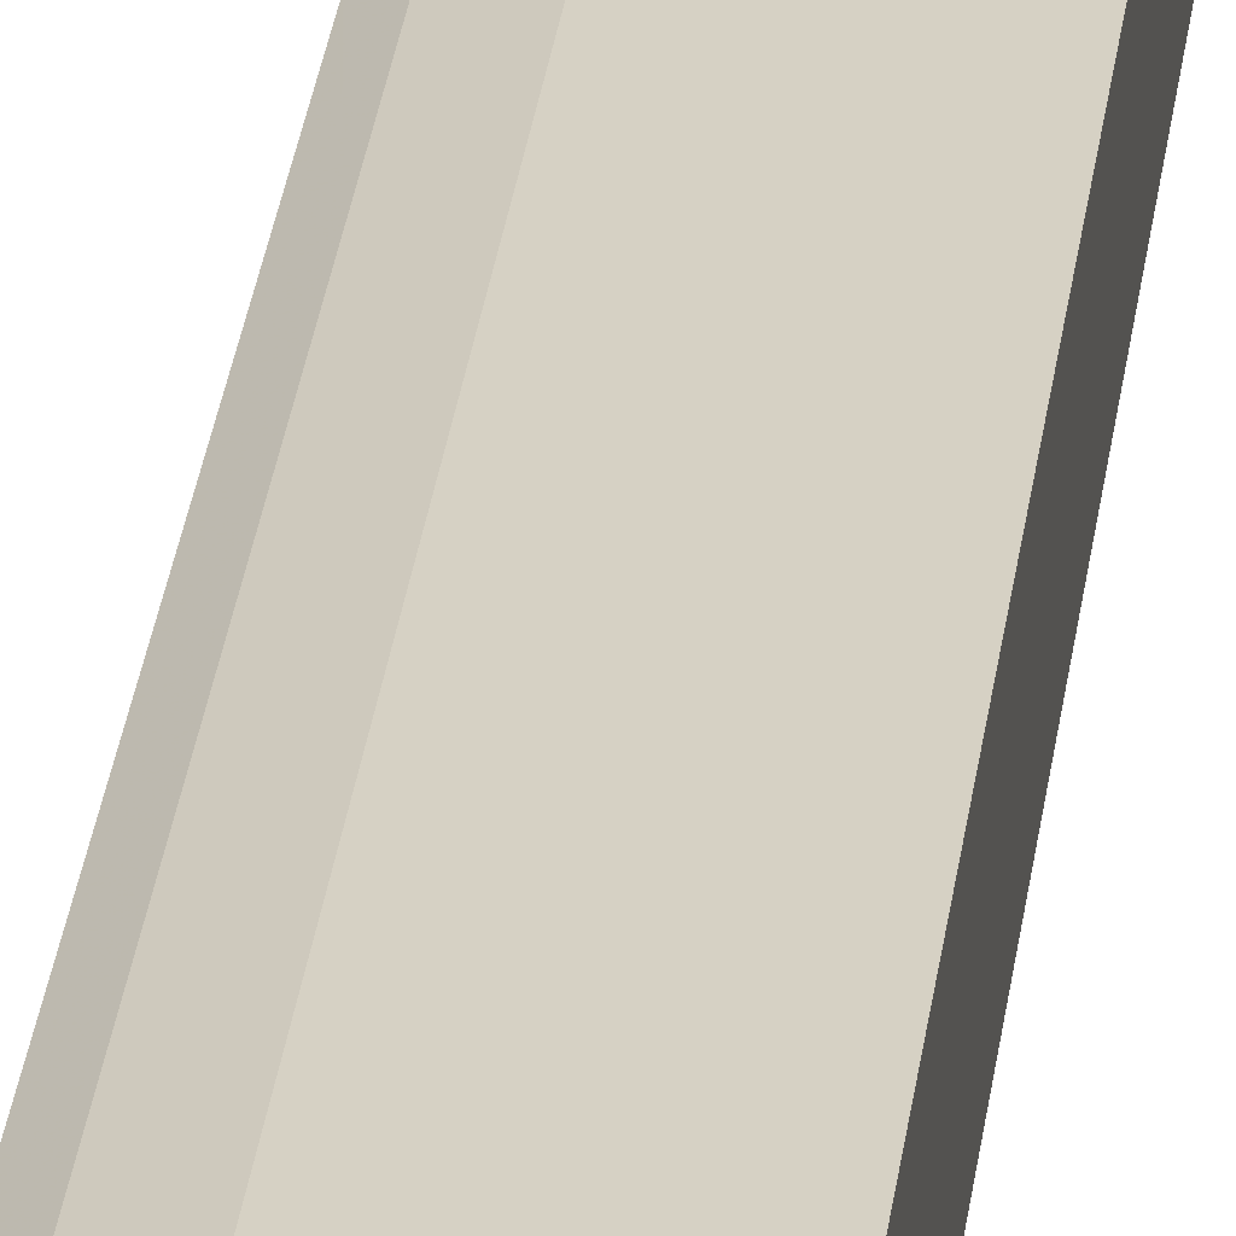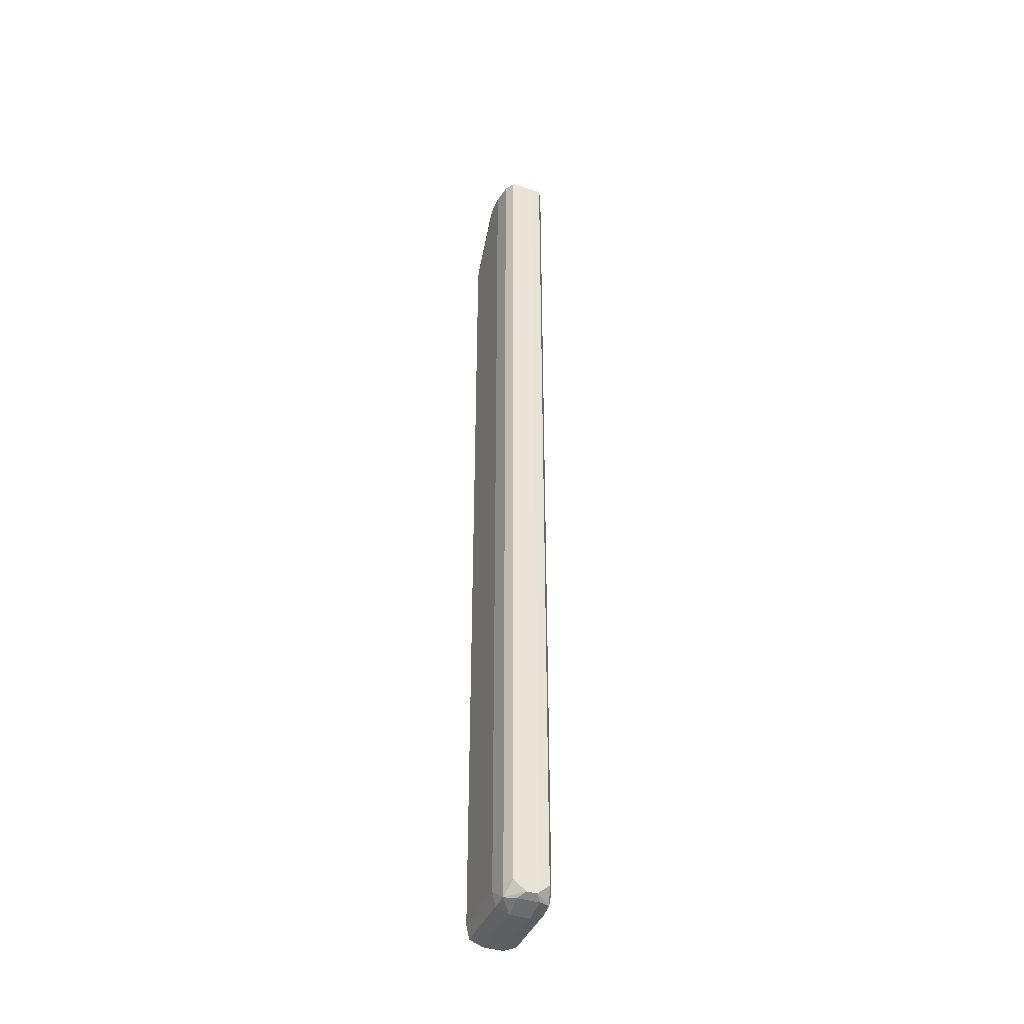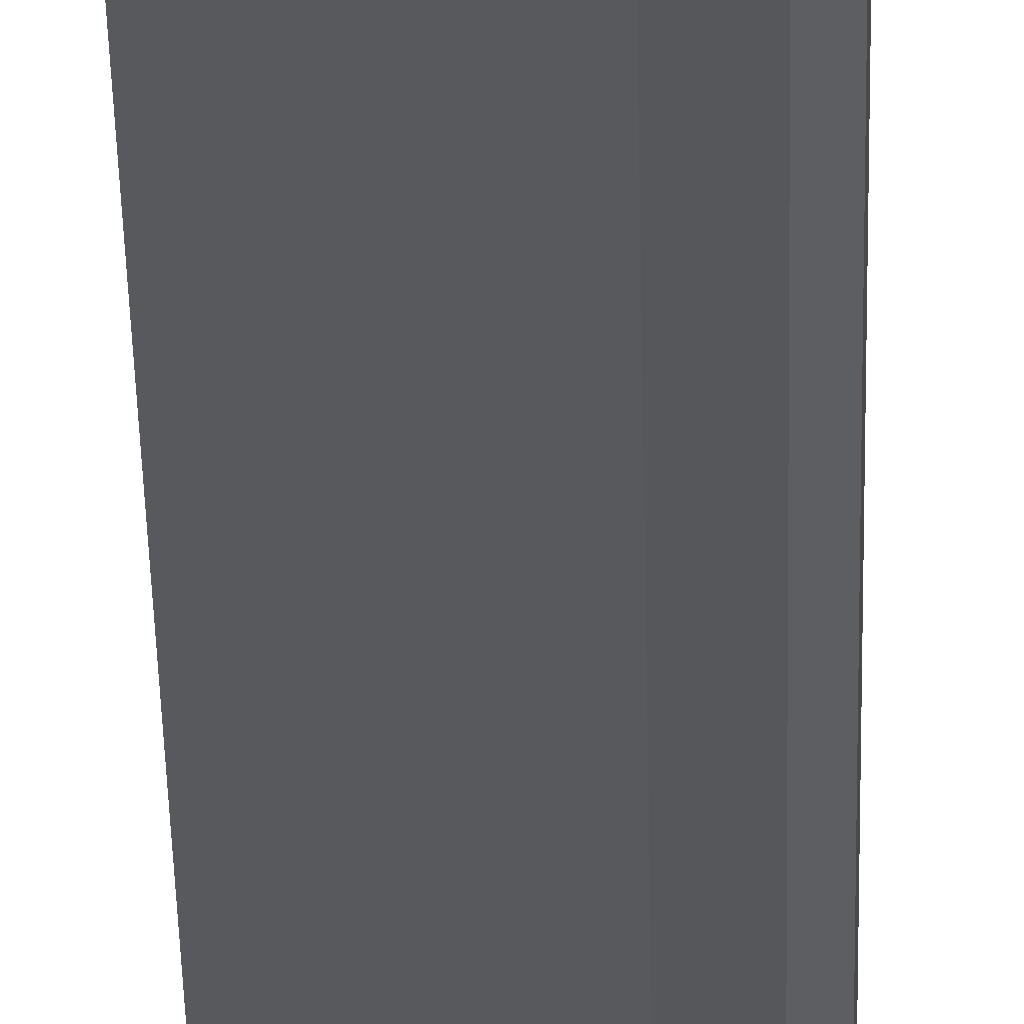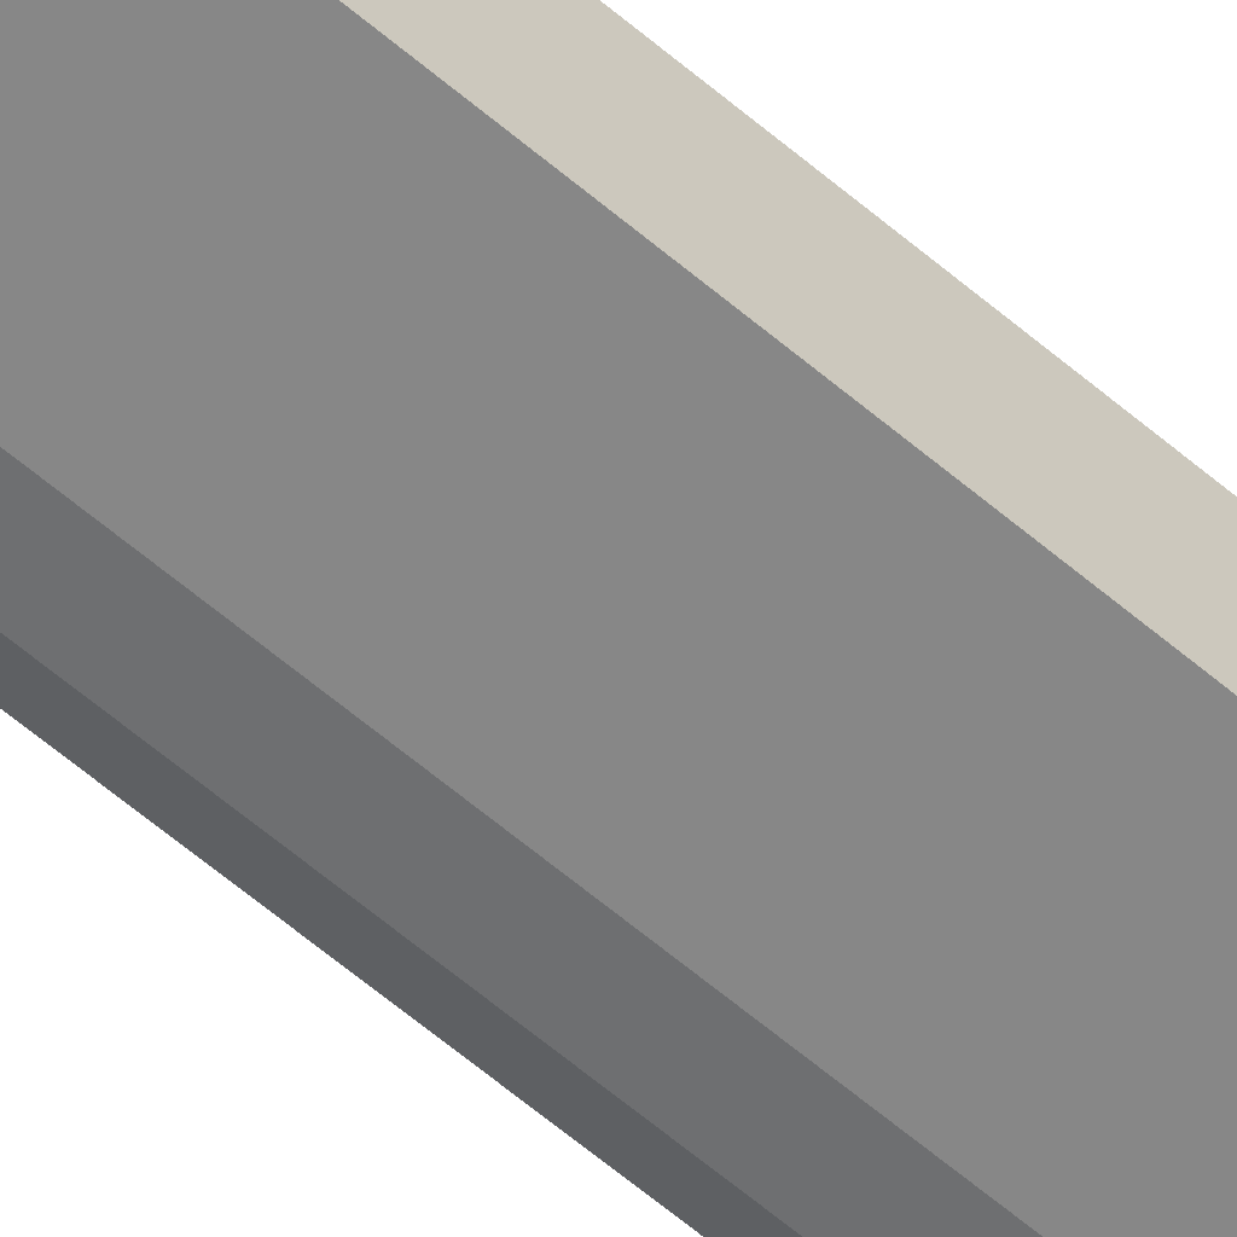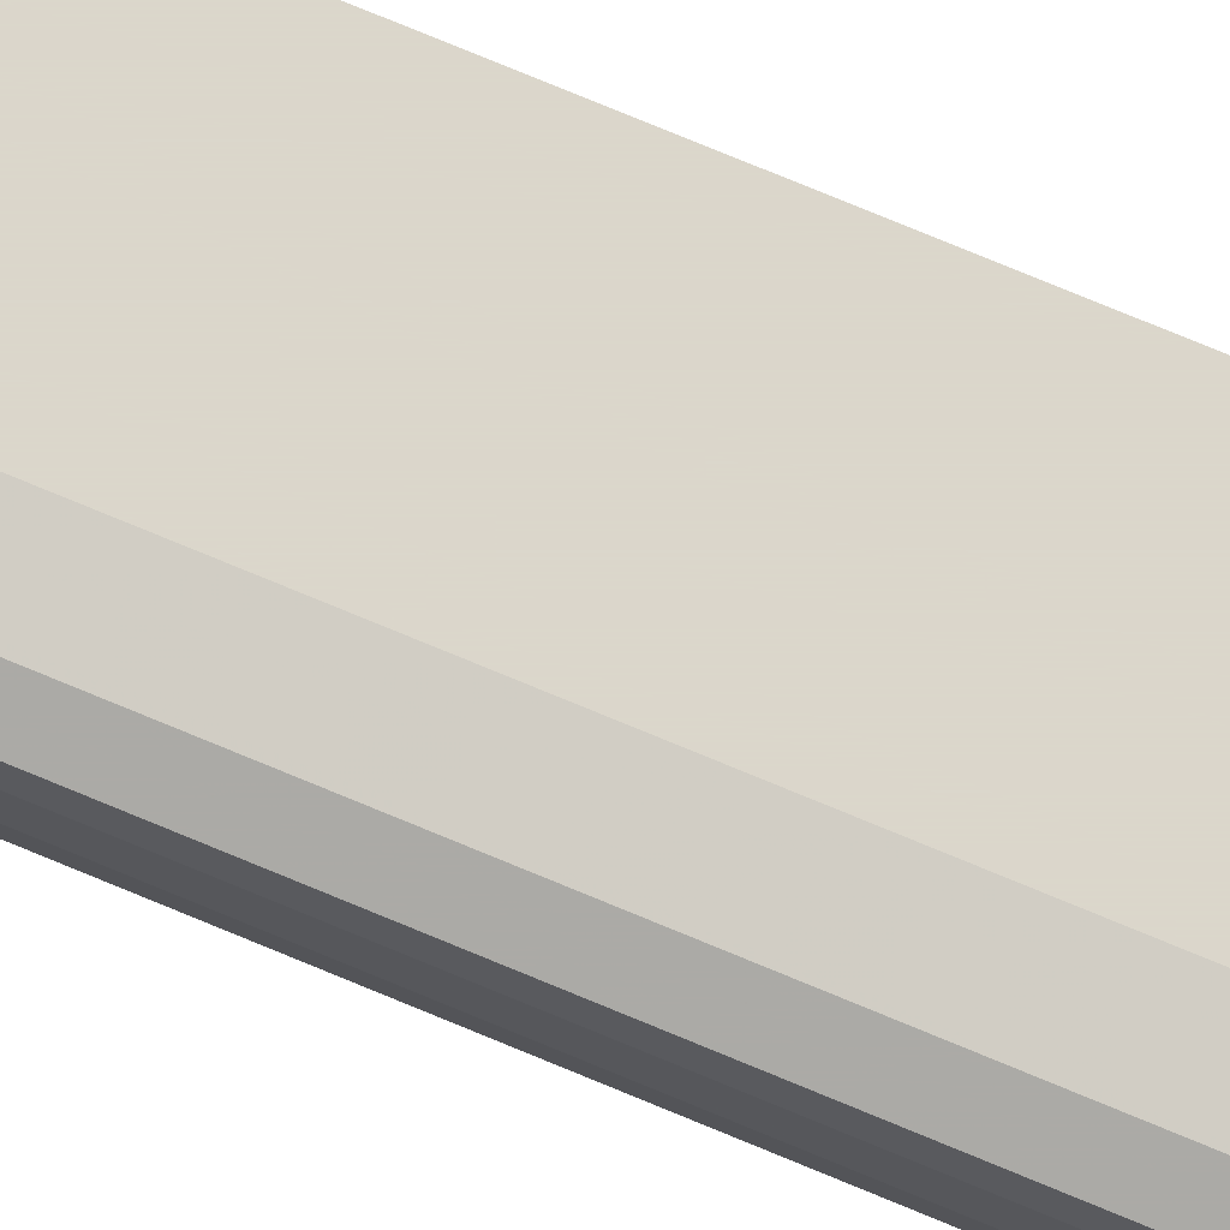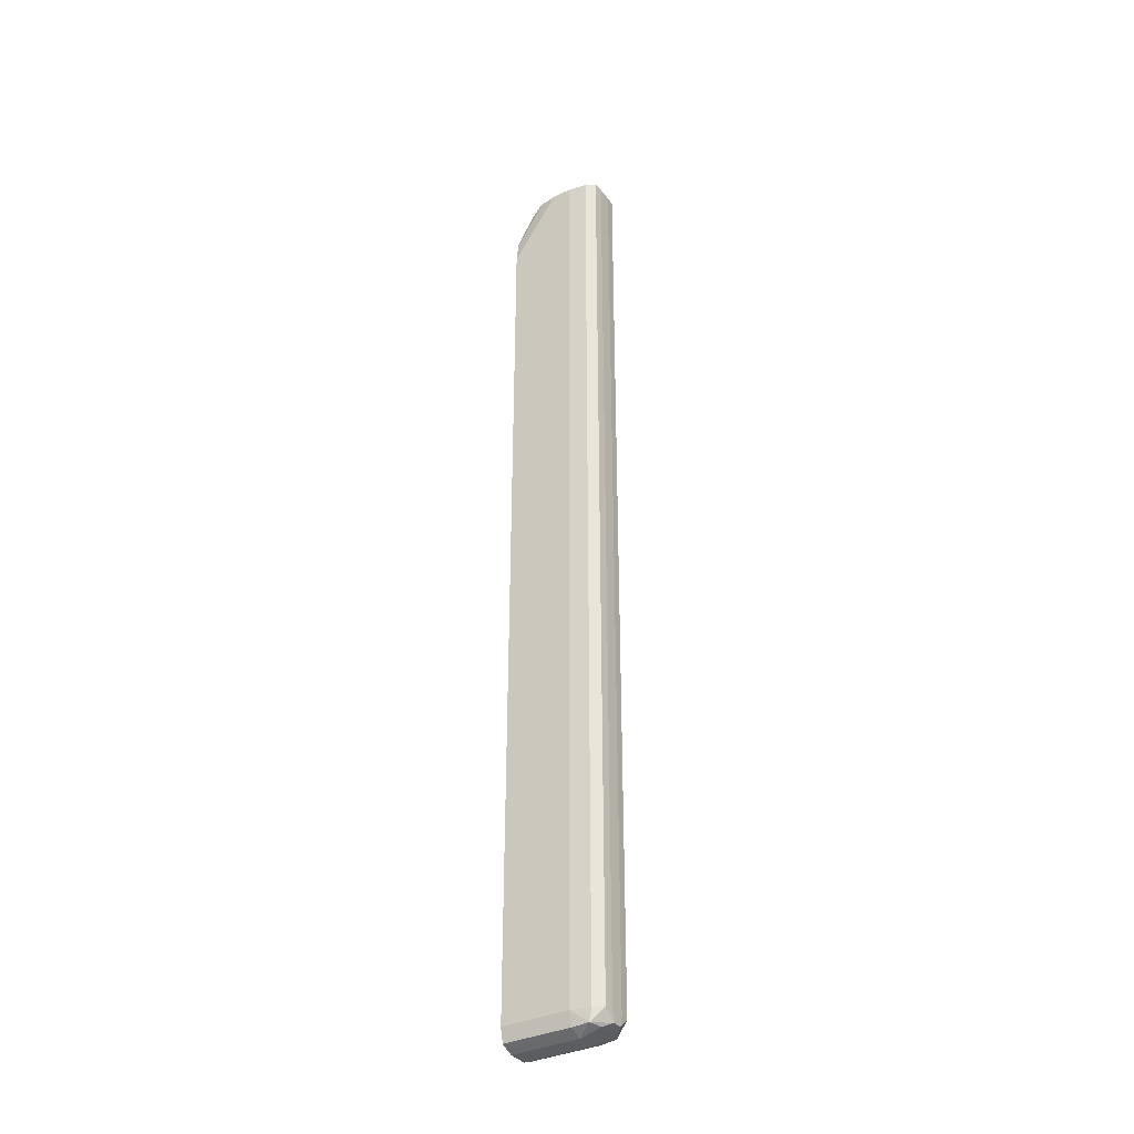
<metadata>
{"format":"obj","ext":"obj","renderer":"f3d","projection":"perspective","resolution":1024,"background":"white","views":[{"elev":26.7,"azim":-173.8,"up":"+Y"},{"elev":-40.4,"azim":68.8,"up":"+Z"},{"elev":-29.6,"azim":0.9,"up":"+Y"},{"elev":-62.4,"azim":-130.8,"up":"+Y"},{"elev":73.5,"azim":112.8,"up":"+Y"},{"elev":-35.4,"azim":31.9,"up":"+Z"}]}
</metadata>
<code>
v 0.2927 -0.003841 -0.01304
v 0.2926 -0.003048 -0.01304
v 0.2927 -0.01116 -0.01304
v 0.2927 -0.003841 -0.4826
v 0.2923 0.001034 -0.01304
v 0.2923 0.001034 -0.4826
v 0.2924 -0.01524 -0.01304
v 0.2927 -0.01116 -0.4826
v 0.2926 -0.005062 -0.4877
v 0.2874 0.003804 -0.01304
v 0.2859 0.003285 -0.4888
v 0.2874 0.003804 -0.4826
v 0.2923 -0.01603 -0.01304
v 0.2923 -0.01603 -0.4826
v 0.2926 -0.009938 -0.4877
v 0.2885 -0.002136 -0.4895
v 0.2859 0.004058 -0.01304
v 0.2779 -0.002627 -0.4921
v 0.2779 0.003804 -0.4894
v 0.2779 0.005363 -0.4826
v 0.2915 -0.01648 -0.01304
v 0.2874 -0.0188 -0.4826
v 0.2859 -0.01829 -0.4888
v 0.2885 -0.01286 -0.4895
v 0.2779 0.005363 -0.01304
v 0.2448 -0.0001018 -0.4911
v 0.2779 -0.01237 -0.4921
v 0.2448 -0.002627 -0.4921
v 0.2448 0.003804 -0.4894
v 0.2448 0.005363 -0.4826
v 0.2874 -0.0188 -0.01304
v 0.2779 -0.02036 -0.4826
v 0.2779 -0.0188 -0.4894
v 0.2681 0.005363 -0.01463
v 0.2681 0.005277 -0.01304
v 0.2448 -0.01628 -0.4905
v 0.2448 -0.01237 -0.4921
v 0.2448 0.005363 -0.06341
v 0.2779 -0.02036 -0.01304
v 0.2448 -0.02036 -0.4826
v 0.2448 -0.01975 -0.4853
v 0.2448 -0.0188 -0.4894
v 0.2486 0.005363 -0.0439
v 0.2591 0.003658 -0.01304
v 0.2448 0.004882 -0.04385
v 0.2448 0.00536 -0.05365
v 0.2697 -0.02036 -0.01304
v 0.2448 -0.02036 -0.0575
v 0.253 0.002676 -0.01876
v 0.2557 -0.002549 -0.01304
v 0.2448 0.003675 -0.03527
v 0.2681 -0.02028 -0.01304
v 0.2681 -0.02036 -0.01463
v 0.2486 -0.02036 -0.0439
v 0.2448 -0.02036 -0.04774
v 0.2557 -0.002627 -0.01304
v 0.2448 -0.002476 -0.03006
v 0.2448 -0.002627 -0.02997
v 0.2604 -0.01898 -0.01304
v 0.2448 -0.01912 -0.03728
v 0.2557 -0.01237 -0.01304
v 0.2448 -0.01237 -0.02997
v 0.2591 -0.01866 -0.01304
v 0.2448 -0.01868 -0.03527
v 0.253 -0.01768 -0.01876
f 1 2 5
f 1 5 10
f 1 10 17
f 1 17 25
f 1 25 35
f 1 35 44
f 1 44 50
f 1 50 56
f 1 56 61
f 1 61 63
f 1 63 59
f 1 59 52
f 1 52 47
f 1 47 39
f 1 39 31
f 1 31 21
f 1 21 13
f 1 13 7
f 1 7 3
f 1 3 8
f 1 8 4
f 1 4 2
f 2 4 6
f 2 6 5
f 3 7 8
f 4 8 15
f 4 15 9
f 4 9 6
f 5 6 12
f 5 12 10
f 6 9 11
f 6 11 12
f 7 13 14
f 7 14 8
f 8 14 15
f 9 15 24
f 9 24 16
f 9 16 11
f 10 12 17
f 11 16 18
f 11 18 19
f 11 19 20
f 11 20 12
f 12 20 17
f 13 21 14
f 14 22 23
f 14 23 15
f 14 21 22
f 15 23 24
f 16 24 27
f 16 27 18
f 17 20 25
f 18 26 19
f 18 27 37
f 18 37 28
f 18 28 26
f 19 26 29
f 19 29 30
f 19 30 20
f 20 30 38
f 20 38 43
f 20 43 34
f 20 34 25
f 21 31 22
f 22 32 23
f 22 31 39
f 22 39 32
f 23 33 27
f 23 27 24
f 23 32 33
f 25 34 35
f 26 28 37
f 26 37 36
f 26 36 42
f 26 42 41
f 26 41 40
f 26 40 48
f 26 48 55
f 26 55 60
f 26 60 64
f 26 64 62
f 26 62 58
f 26 58 57
f 26 57 51
f 26 51 45
f 26 45 46
f 26 46 38
f 26 38 30
f 26 30 29
f 27 33 36
f 27 36 37
f 32 40 41
f 32 41 33
f 32 39 47
f 32 47 53
f 32 53 54
f 32 54 48
f 32 48 40
f 33 41 42
f 33 42 36
f 34 43 35
f 35 43 45
f 35 45 44
f 38 46 43
f 43 46 45
f 44 49 50
f 44 45 51
f 44 51 49
f 47 52 53
f 48 54 55
f 49 56 50
f 49 51 57
f 49 57 58
f 49 58 56
f 52 59 55
f 52 55 53
f 53 55 54
f 55 59 60
f 56 58 62
f 56 62 61
f 59 63 60
f 60 63 64
f 61 65 63
f 61 62 65
f 62 64 65
f 63 65 64

</code>
